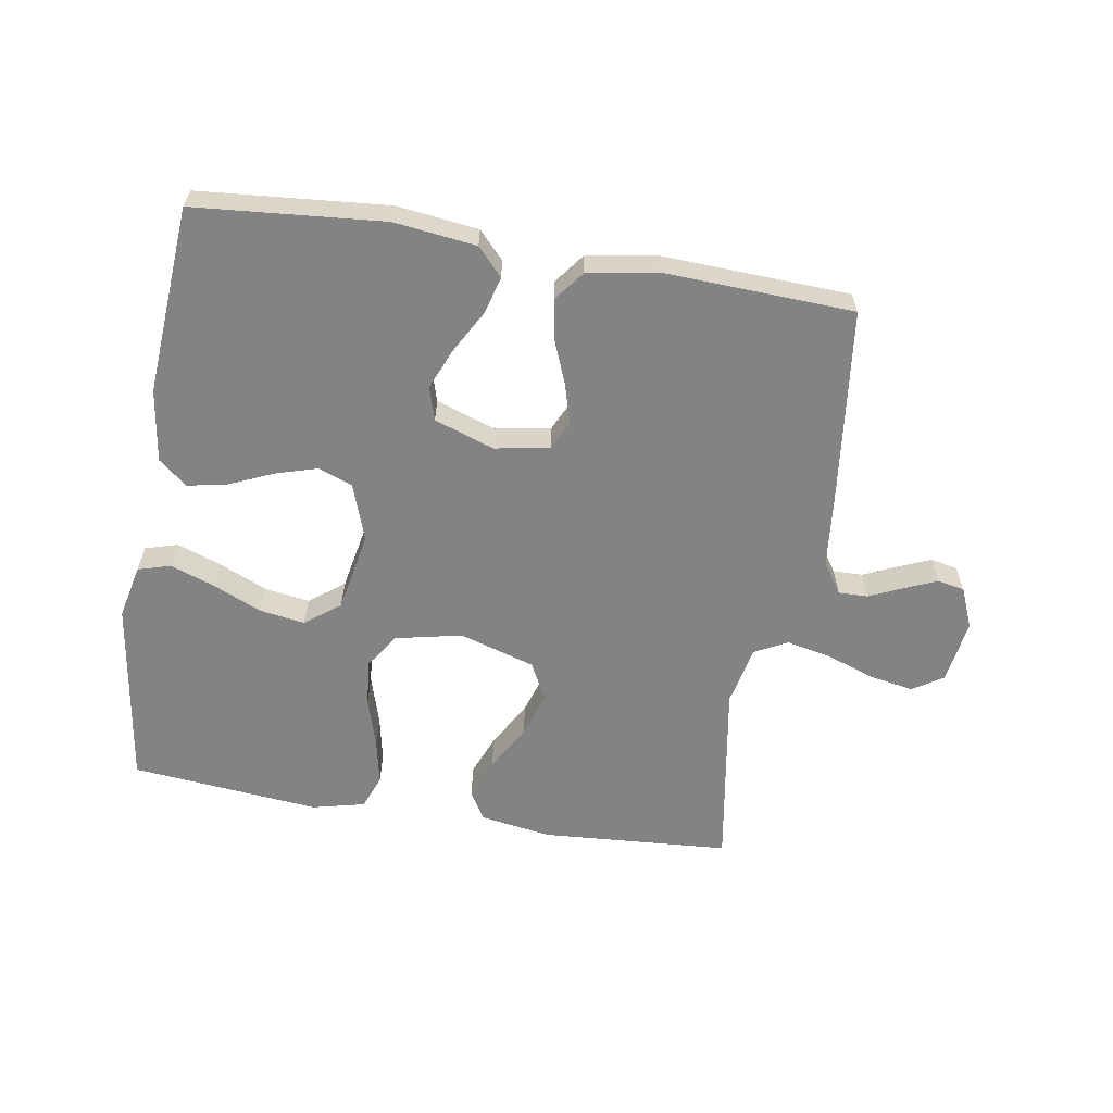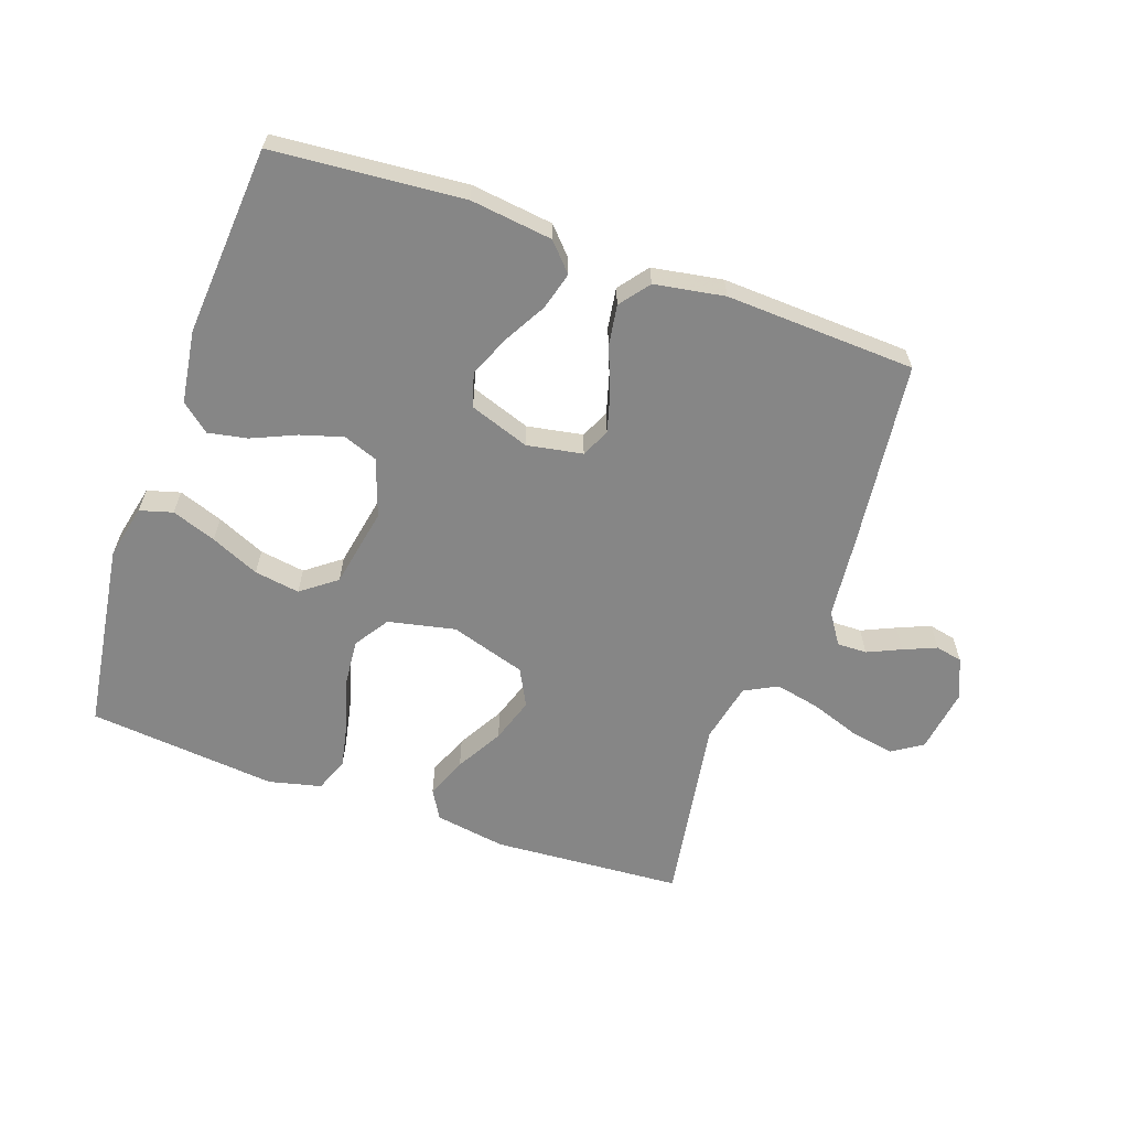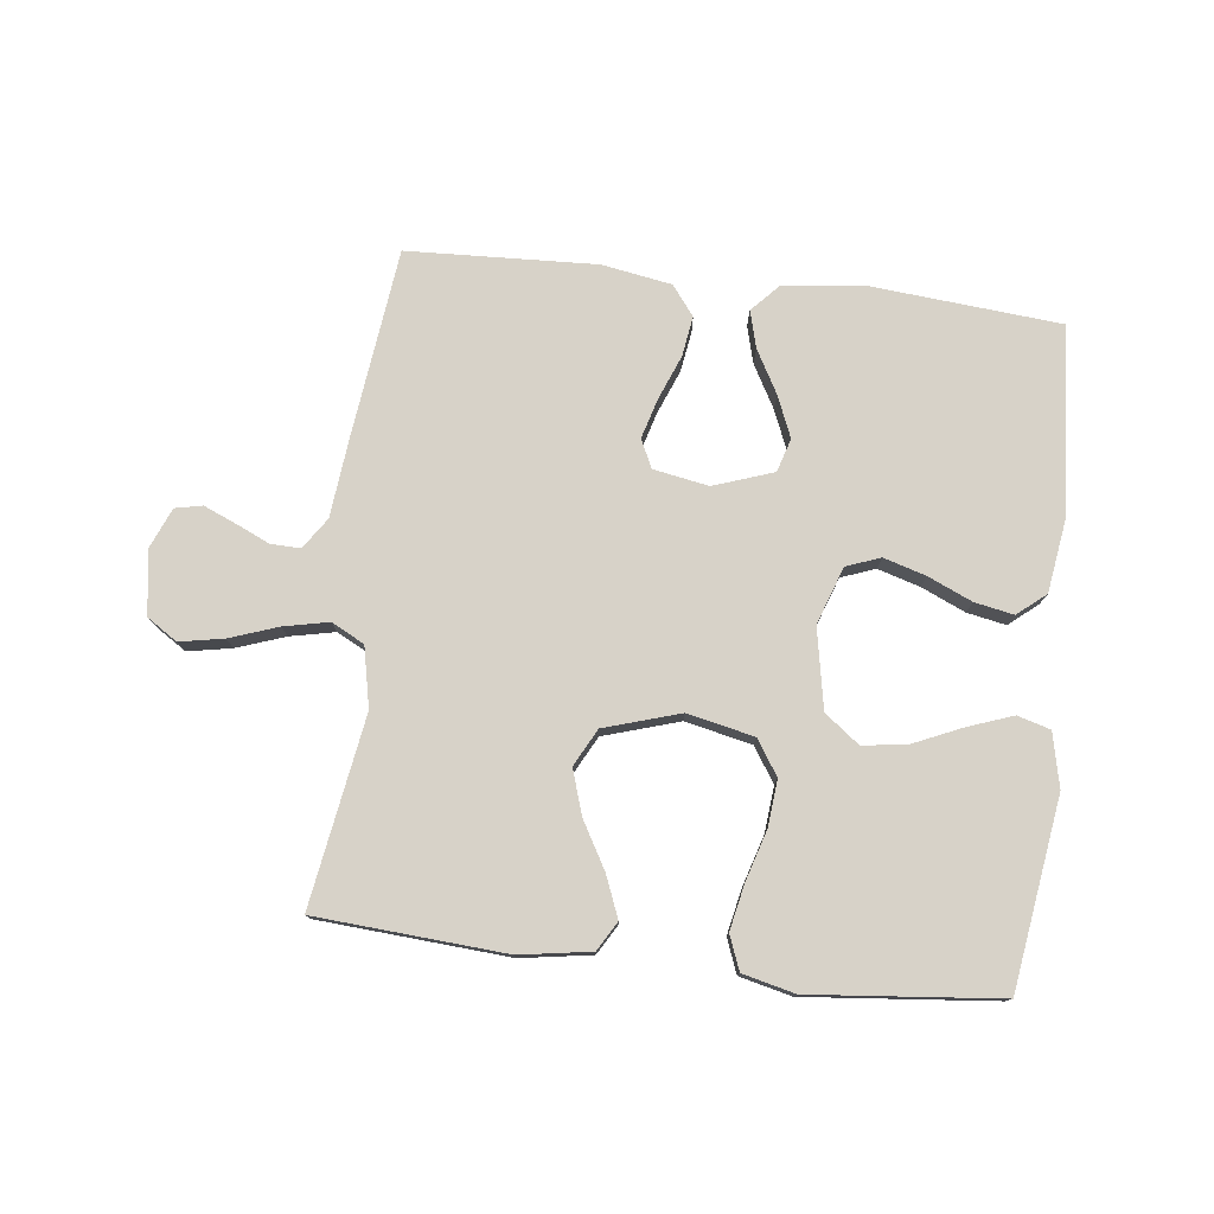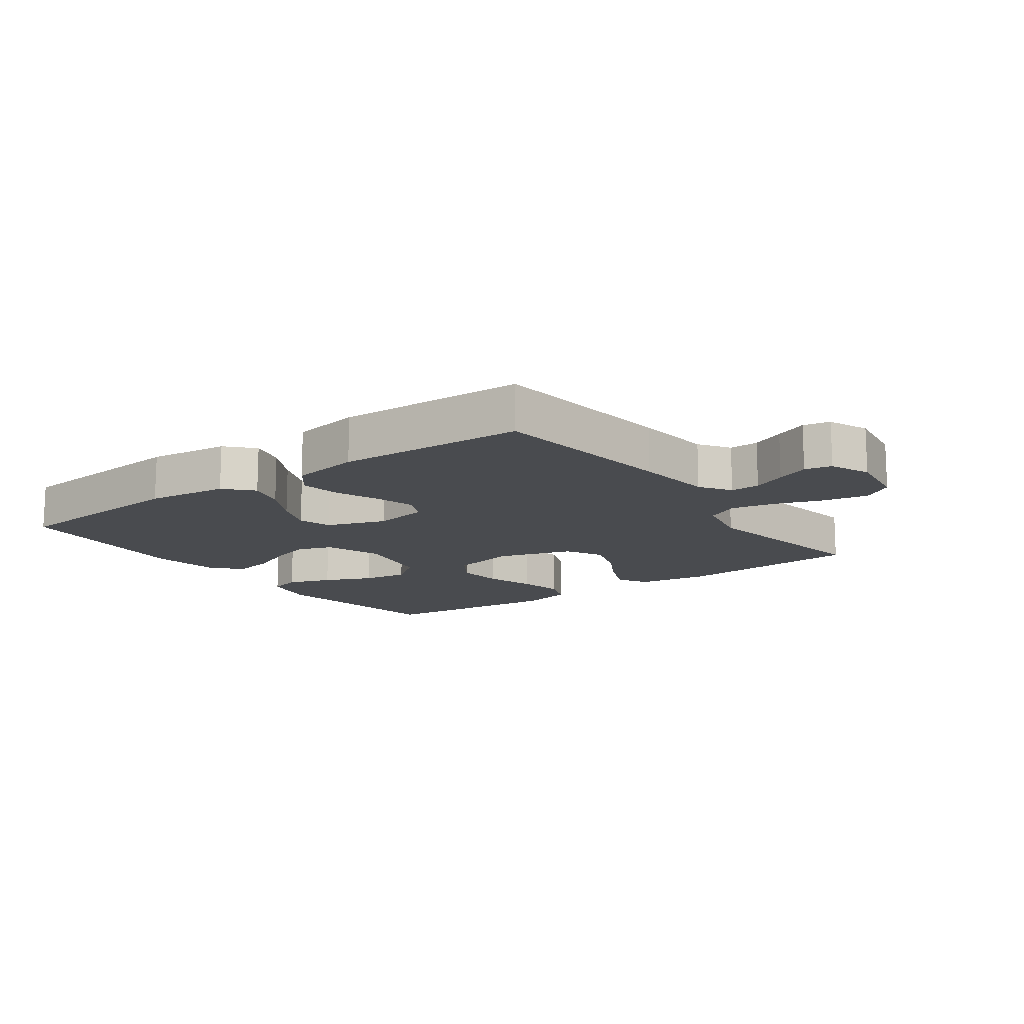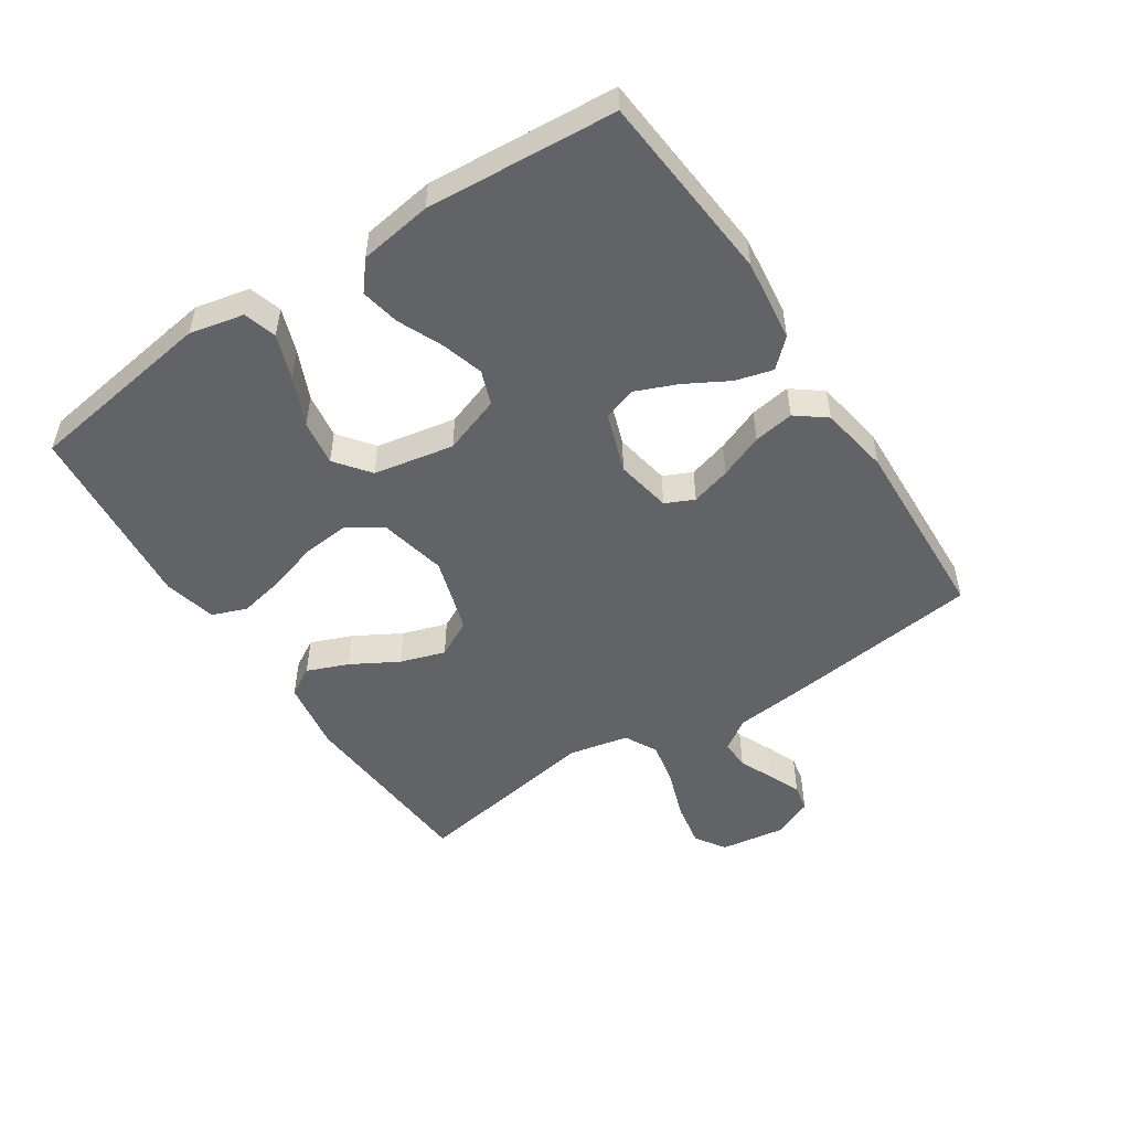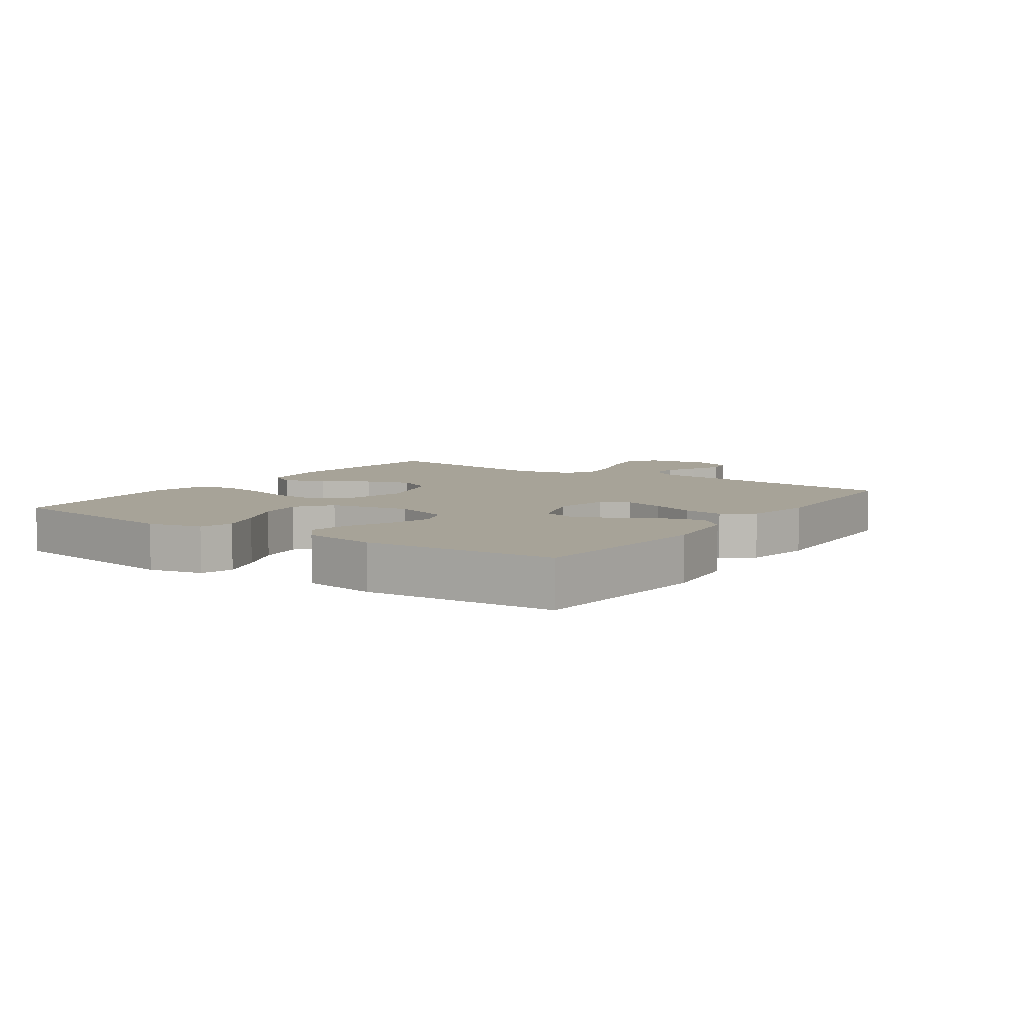
<metadata>
{"format":"obj","ext":"obj","renderer":"f3d","projection":"perspective","resolution":1024,"background":"white","views":[{"elev":-61.0,"azim":-9.4,"up":"+Y"},{"elev":-62.0,"azim":-19.5,"up":"+Y"},{"elev":77.4,"azim":-173.3,"up":"+Y"},{"elev":-13.8,"azim":36.0,"up":"+Y"},{"elev":-51.0,"azim":-56.6,"up":"+Y"},{"elev":6.8,"azim":-55.5,"up":"+Y"}]}
</metadata>
<code>
v 0.5 0.07 -0.5
v 0.2 0.07 -0.521
v 0.087 0.07 -0.503
v 0.06 0.07 -0.457
v 0.086 0.07 -0.392
v 0.128 0.07 -0.318
v 0.151 0.07 -0.247
v 0.12 0.07 -0.188
v 0 0.07 -0.151
v -0.106 0.07 -0.174
v -0.142 0.07 -0.229
v -0.135 0.07 -0.303
v -0.111 0.07 -0.382
v -0.096 0.07 -0.455
v -0.117 0.07 -0.509
v -0.2 0.07 -0.529
v -0.5 0.07 -0.5
v -0.544 0.07 -0.2
v -0.525 0.07 -0.114
v -0.473 0.07 -0.099
v -0.403 0.07 -0.124
v -0.326 0.07 -0.158
v -0.254 0.07 -0.169
v -0.199 0.07 -0.127
v -0.175 0.07 0
v -0.207 0.07 0.091
v -0.261 0.07 0.111
v -0.328 0.07 0.091
v -0.398 0.07 0.06
v -0.46 0.07 0.048
v -0.505 0.07 0.085
v -0.522 0.07 0.2
v -0.5 0.07 0.5
v -0.2 0.07 0.526
v -0.07 0.07 0.51
v -0.03 0.07 0.467
v -0.046 0.07 0.408
v -0.084 0.07 0.34
v -0.111 0.07 0.275
v -0.095 0.07 0.222
v 0 0.07 0.189
v 0.088 0.07 0.205
v 0.109 0.07 0.25
v 0.091 0.07 0.313
v 0.063 0.07 0.383
v 0.053 0.07 0.447
v 0.089 0.07 0.494
v 0.2 0.07 0.513
v 0.5 0.07 0.5
v 0.536 0.07 0.2
v 0.549 0.07 0.075
v 0.582 0.07 0.026
v 0.629 0.07 0.027
v 0.682 0.07 0.051
v 0.734 0.07 0.073
v 0.777 0.07 0.064
v 0.804 0.07 0
v 0.789 0.07 -0.102
v 0.741 0.07 -0.133
v 0.671 0.07 -0.12
v 0.594 0.07 -0.093
v 0.523 0.07 -0.078
v 0.471 0.07 -0.105
v 0.451 0.07 -0.2
v 0.5 0 -0.5
v 0.2 0 -0.521
v 0.087 0 -0.503
v 0.06 0 -0.457
v 0.086 0 -0.392
v 0.128 0 -0.318
v 0.151 0 -0.247
v 0.12 0 -0.188
v 0 0 -0.151
v -0.106 0 -0.174
v -0.142 0 -0.229
v -0.135 0 -0.303
v -0.111 0 -0.382
v -0.096 0 -0.455
v -0.117 0 -0.509
v -0.2 0 -0.529
v -0.5 0 -0.5
v -0.544 0 -0.2
v -0.525 0 -0.114
v -0.473 0 -0.099
v -0.403 0 -0.124
v -0.326 0 -0.158
v -0.254 0 -0.169
v -0.199 0 -0.127
v -0.175 0 0
v -0.207 0 0.091
v -0.261 0 0.111
v -0.328 0 0.091
v -0.398 0 0.06
v -0.46 0 0.048
v -0.505 0 0.085
v -0.522 0 0.2
v -0.5 0 0.5
v -0.2 0 0.526
v -0.07 0 0.51
v -0.03 0 0.467
v -0.046 0 0.408
v -0.084 0 0.34
v -0.111 0 0.275
v -0.095 0 0.222
v 0 0 0.189
v 0.088 0 0.205
v 0.109 0 0.25
v 0.091 0 0.313
v 0.063 0 0.383
v 0.053 0 0.447
v 0.089 0 0.494
v 0.2 0 0.513
v 0.5 0 0.5
v 0.536 0 0.2
v 0.549 0 0.075
v 0.582 0 0.026
v 0.629 0 0.027
v 0.682 0 0.051
v 0.734 0 0.073
v 0.777 0 0.064
v 0.804 0 0
v 0.789 0 -0.102
v 0.741 0 -0.133
v 0.671 0 -0.12
v 0.594 0 -0.093
v 0.523 0 -0.078
v 0.471 0 -0.105
v 0.451 0 -0.2
f 59 60 61
f 58 59 61
f 57 58 61
f 56 57 61
f 55 56 61
f 54 55 61
f 53 54 61
f 52 53 61 62
f 51 52 62 63
f 50 51 63
f 49 50 63
f 48 49 63
f 47 48 63
f 46 47 63
f 45 46 63
f 44 45 63
f 36 37 38
f 35 36 38
f 34 35 38
f 33 34 38
f 32 33 38
f 31 32 38
f 30 31 38
f 29 30 38
f 28 29 38
f 27 28 38 39
f 26 27 39 40
f 20 21 22
f 19 20 22
f 18 19 22
f 17 18 22
f 16 17 22
f 15 16 22
f 14 15 22
f 13 14 22
f 12 13 22
f 11 12 22 23
f 10 11 23 24
f 4 5 6
f 3 4 6
f 2 3 6
f 1 2 6
f 64 1 6
f 64 6 7
f 43 44 63 64
f 64 7 8
f 43 64 8
f 42 43 8
f 41 42 8 9
f 41 9 10
f 40 41 10
f 26 40 10
f 25 26 10
f 10 24 25
f 125 124 123
f 125 123 122
f 125 122 121
f 125 121 120
f 125 120 119
f 125 119 118
f 125 118 117
f 126 125 117 116
f 127 126 116 115
f 127 115 114
f 127 114 113
f 127 113 112
f 127 112 111
f 127 111 110
f 127 110 109
f 127 109 108
f 102 101 100
f 102 100 99
f 102 99 98
f 102 98 97
f 102 97 96
f 102 96 95
f 102 95 94
f 102 94 93
f 102 93 92
f 103 102 92 91
f 104 103 91 90
f 86 85 84
f 86 84 83
f 86 83 82
f 86 82 81
f 86 81 80
f 86 80 79
f 86 79 78
f 86 78 77
f 86 77 76
f 87 86 76 75
f 88 87 75 74
f 70 69 68
f 70 68 67
f 70 67 66
f 70 66 65
f 70 65 128
f 71 70 128
f 128 127 108 107
f 72 71 128
f 72 128 107
f 72 107 106
f 73 72 106 105
f 74 73 105
f 74 105 104
f 74 104 90
f 74 90 89
f 89 88 74
f 1 65 66 2
f 2 66 67 3
f 3 67 68 4
f 4 68 69 5
f 5 69 70 6
f 6 70 71 7
f 7 71 72 8
f 8 72 73 9
f 9 73 74 10
f 10 74 75 11
f 11 75 76 12
f 12 76 77 13
f 13 77 78 14
f 14 78 79 15
f 15 79 80 16
f 16 80 81 17
f 17 81 82 18
f 18 82 83 19
f 19 83 84 20
f 20 84 85 21
f 21 85 86 22
f 22 86 87 23
f 23 87 88 24
f 24 88 89 25
f 25 89 90 26
f 26 90 91 27
f 27 91 92 28
f 28 92 93 29
f 29 93 94 30
f 30 94 95 31
f 31 95 96 32
f 32 96 97 33
f 33 97 98 34
f 34 98 99 35
f 35 99 100 36
f 36 100 101 37
f 37 101 102 38
f 38 102 103 39
f 39 103 104 40
f 40 104 105 41
f 41 105 106 42
f 42 106 107 43
f 43 107 108 44
f 44 108 109 45
f 45 109 110 46
f 46 110 111 47
f 47 111 112 48
f 48 112 113 49
f 49 113 114 50
f 50 114 115 51
f 51 115 116 52
f 52 116 117 53
f 53 117 118 54
f 54 118 119 55
f 55 119 120 56
f 56 120 121 57
f 57 121 122 58
f 58 122 123 59
f 59 123 124 60
f 60 124 125 61
f 61 125 126 62
f 62 126 127 63
f 63 127 128 64
f 64 128 65 1

</code>
